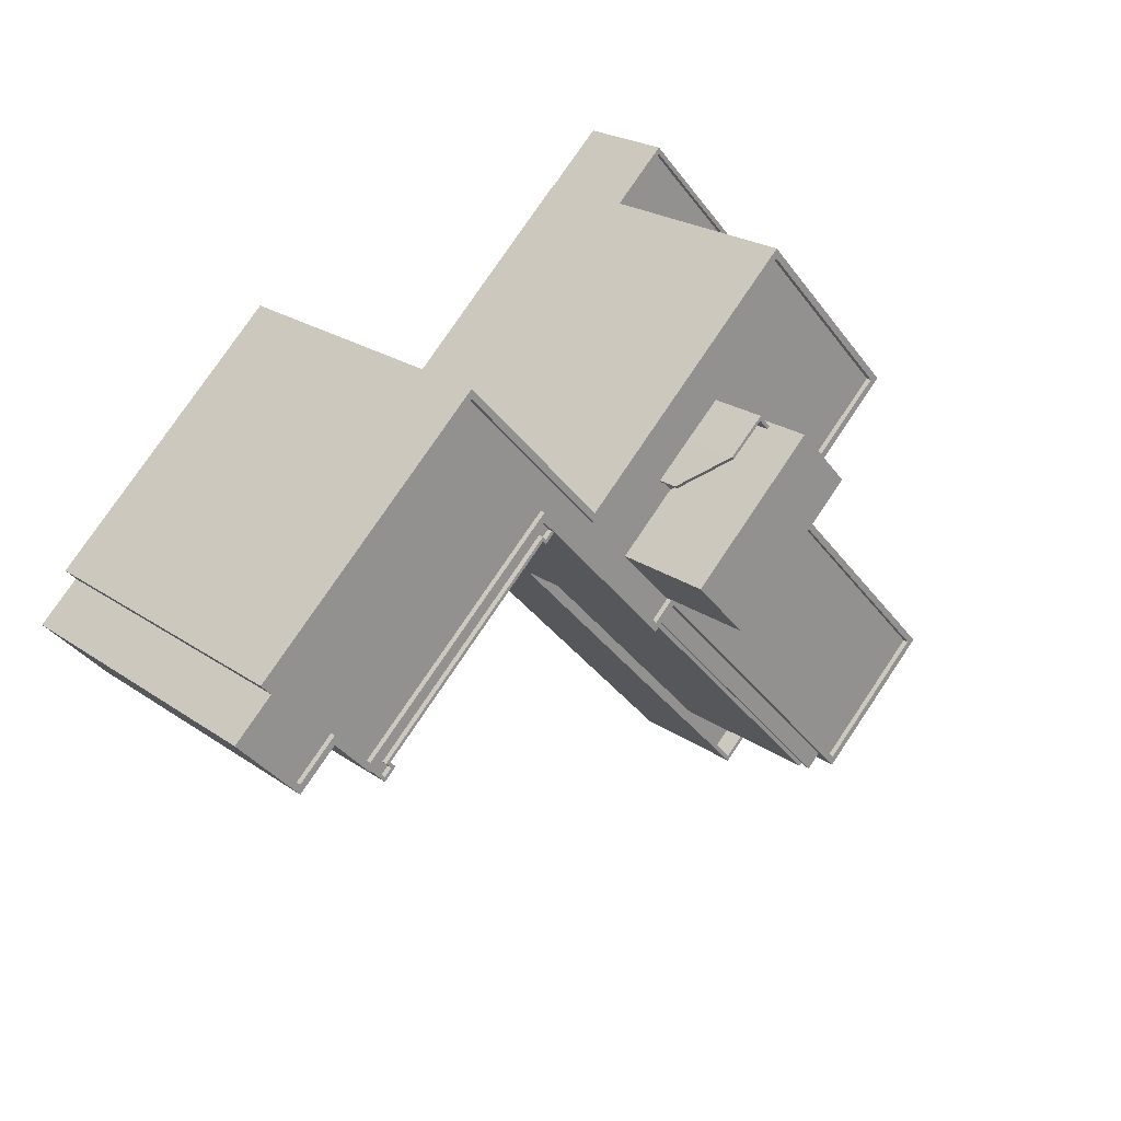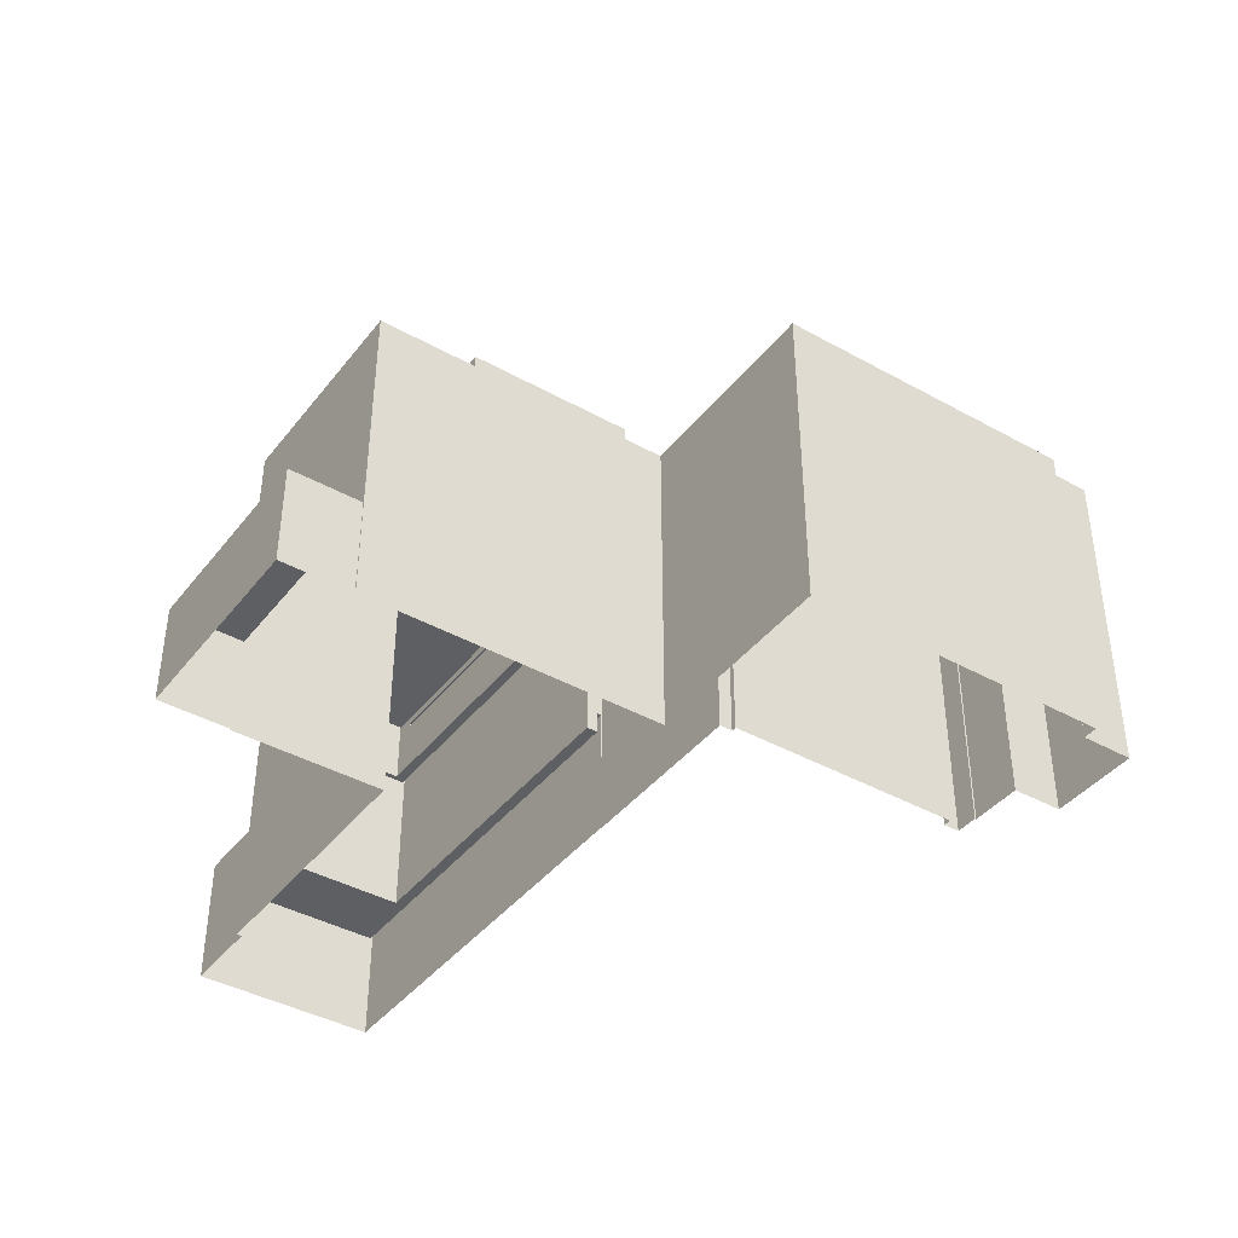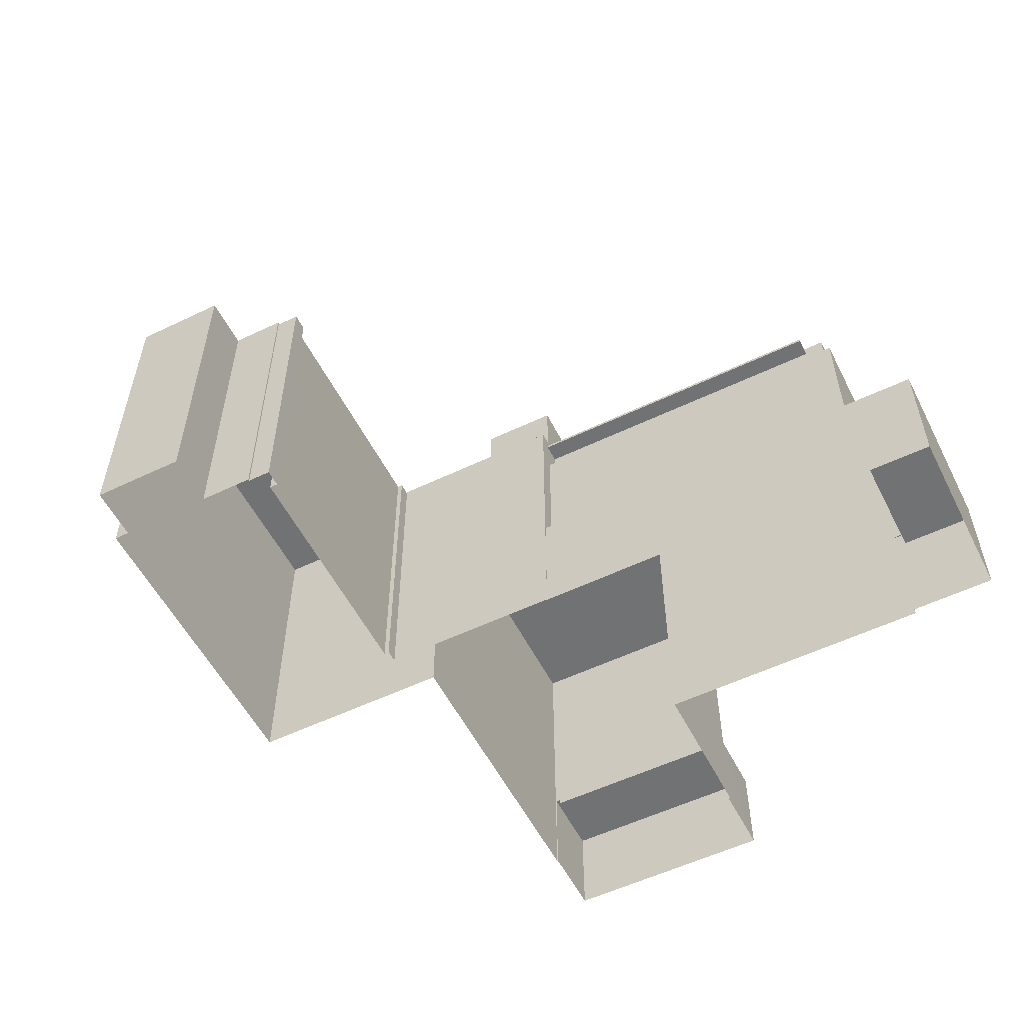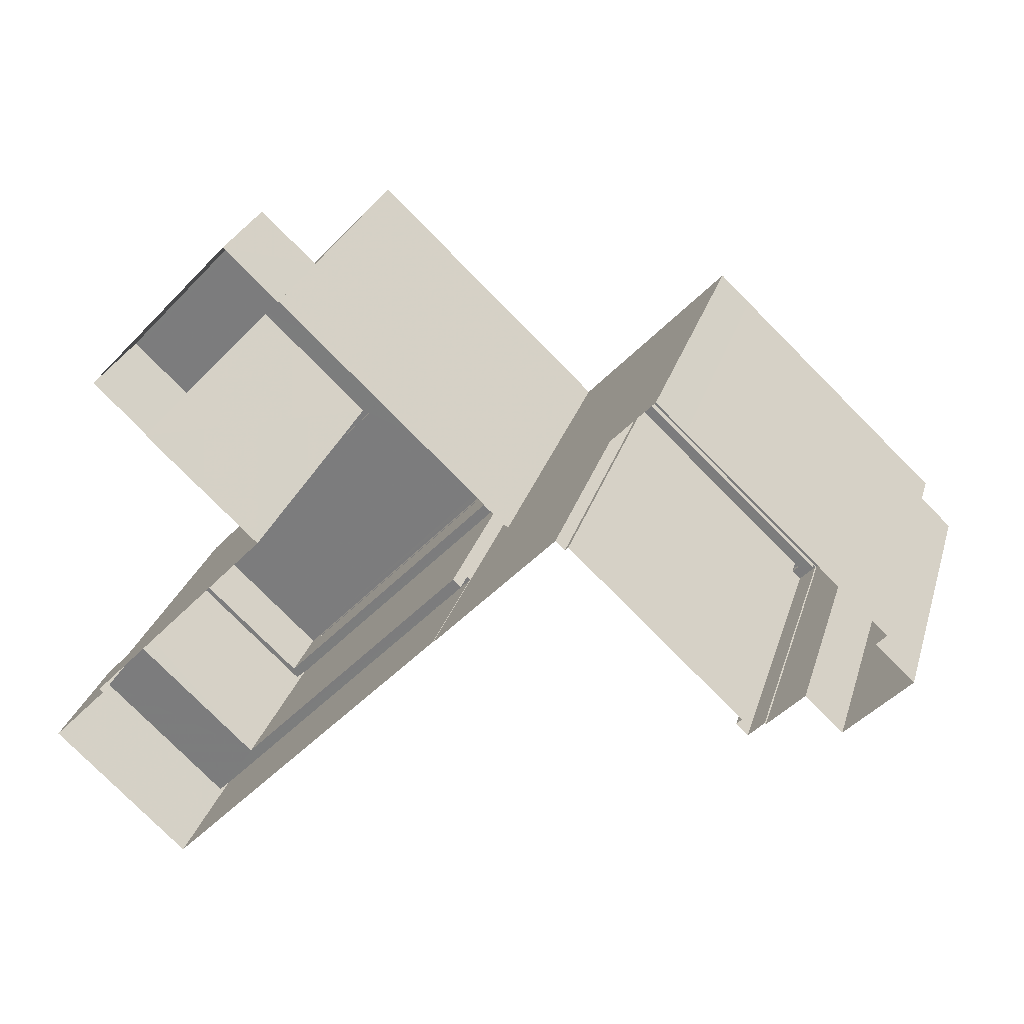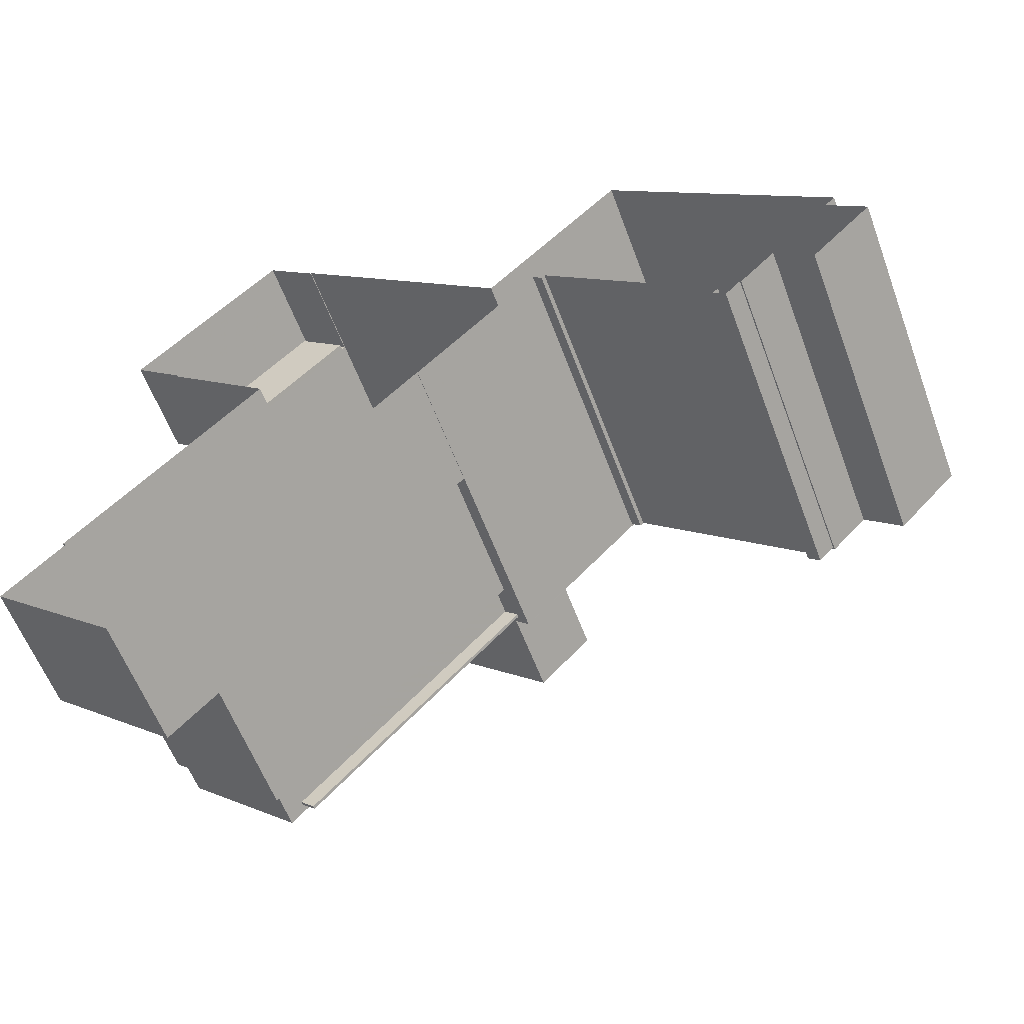
<metadata>
{"format":"obj","ext":"obj","renderer":"f3d","projection":"perspective","resolution":1024,"background":"white","views":[{"elev":22.6,"azim":-40.2,"up":"+Y"},{"elev":-40.7,"azim":-171.3,"up":"+Z"},{"elev":-55.5,"azim":-20.2,"up":"+Z"},{"elev":27.8,"azim":-164.4,"up":"+Y"},{"elev":-59.3,"azim":-159.6,"up":"+Y"}]}
</metadata>
<code>
v 1.281e+04 -1.552e+04 21.7
v 1.281e+04 -1.551e+04 21.7
v 1.282e+04 -1.552e+04 21.7
v 1.282e+04 -1.554e+04 21.7
v 1.282e+04 -1.554e+04 21.7
v 1.282e+04 -1.555e+04 21.7
v 1.28e+04 -1.553e+04 21.7
v 1.281e+04 -1.552e+04 21.7
v 1.279e+04 -1.552e+04 21.69
v 1.28e+04 -1.553e+04 21.7
v 1.278e+04 -1.553e+04 21.69
v 1.278e+04 -1.553e+04 21.69
v 1.279e+04 -1.552e+04 21.69
v 1.28e+04 -1.553e+04 21.7
v 1.281e+04 -1.553e+04 21.7
v 1.282e+04 -1.554e+04 21.7
v 1.278e+04 -1.553e+04 21.69
v 1.279e+04 -1.553e+04 21.69
v 1.279e+04 -1.553e+04 21.69
v 1.282e+04 -1.552e+04 21.7
v 1.282e+04 -1.552e+04 21.7
v 1.279e+04 -1.553e+04 21.69
v 1.279e+04 -1.553e+04 21.69
v 1.279e+04 -1.553e+04 21.69
v 1.279e+04 -1.553e+04 21.69
v 1.279e+04 -1.553e+04 21.69
v 1.28e+04 -1.553e+04 21.7
v 1.28e+04 -1.553e+04 21.7
v 1.28e+04 -1.553e+04 21.7
v 1.28e+04 -1.553e+04 35.84
v 1.281e+04 -1.554e+04 35.84
v 1.281e+04 -1.554e+04 35.84
v 1.28e+04 -1.553e+04 35.84
v 1.28e+04 -1.553e+04 36.15
v 1.28e+04 -1.553e+04 36.15
v 1.28e+04 -1.553e+04 36.08
v 1.28e+04 -1.553e+04 36.08
v 1.28e+04 -1.553e+04 36.08
v 1.281e+04 -1.553e+04 36.63
v 1.281e+04 -1.552e+04 37.66
v 1.281e+04 -1.552e+04 37.69
v 1.281e+04 -1.552e+04 37.79
v 1.281e+04 -1.552e+04 37.79
v 1.281e+04 -1.552e+04 37.79
v 1.281e+04 -1.552e+04 37.79
v 1.281e+04 -1.552e+04 37.66
v 1.28e+04 -1.553e+04 37.15
v 1.281e+04 -1.552e+04 38.66
v 1.28e+04 -1.553e+04 37.02
v 1.28e+04 -1.553e+04 37.02
v 1.281e+04 -1.552e+04 38.66
v 1.281e+04 -1.552e+04 38.79
v 1.281e+04 -1.552e+04 38.79
v 1.281e+04 -1.552e+04 38.79
v 1.281e+04 -1.552e+04 38.79
v 1.281e+04 -1.552e+04 38.79
v 1.281e+04 -1.552e+04 38.79
v 1.281e+04 -1.553e+04 40.72
v 1.28e+04 -1.553e+04 40.72
v 1.28e+04 -1.553e+04 40.72
v 1.281e+04 -1.552e+04 40.72
v 1.281e+04 -1.553e+04 36.08
v 1.282e+04 -1.552e+04 36.08
v 1.281e+04 -1.553e+04 36.08
v 1.282e+04 -1.554e+04 36.08
v 1.282e+04 -1.554e+04 36.08
v 1.281e+04 -1.552e+04 36.08
v 1.28e+04 -1.553e+04 36.08
v 1.28e+04 -1.553e+04 36.08
v 1.28e+04 -1.553e+04 36.08
v 1.28e+04 -1.553e+04 36.08
v 1.28e+04 -1.553e+04 36.08
v 1.279e+04 -1.553e+04 36.08
v 1.279e+04 -1.553e+04 36.08
v 1.28e+04 -1.553e+04 36.08
v 1.278e+04 -1.553e+04 36.08
v 1.279e+04 -1.553e+04 36.08
v 1.281e+04 -1.552e+04 36.08
v 1.281e+04 -1.552e+04 36.08
v 1.278e+04 -1.553e+04 36.08
v 1.279e+04 -1.552e+04 36.08
v 1.278e+04 -1.553e+04 36.08
v 1.279e+04 -1.552e+04 36.08
v 1.28e+04 -1.553e+04 36.08
v 1.281e+04 -1.552e+04 36.08
v 1.28e+04 -1.553e+04 36.08
v 1.281e+04 -1.552e+04 36.08
v 1.281e+04 -1.552e+04 36.08
v 1.28e+04 -1.553e+04 36.08
v 1.282e+04 -1.554e+04 36.33
v 1.282e+04 -1.554e+04 36.33
v 1.282e+04 -1.554e+04 36.33
v 1.28e+04 -1.553e+04 36.33
v 1.28e+04 -1.553e+04 36.33
v 1.28e+04 -1.553e+04 36.33
v 1.282e+04 -1.554e+04 36.33
v 1.28e+04 -1.553e+04 36.33
v 1.28e+04 -1.553e+04 36.33
v 1.28e+04 -1.553e+04 36.33
v 1.278e+04 -1.553e+04 36.33
v 1.278e+04 -1.553e+04 36.33
v 1.279e+04 -1.553e+04 36.33
v 1.279e+04 -1.553e+04 36.33
v 1.279e+04 -1.553e+04 36.33
v 1.279e+04 -1.553e+04 36.33
v 1.279e+04 -1.553e+04 36.33
v 1.279e+04 -1.553e+04 36.33
v 1.279e+04 -1.552e+04 36.33
v 1.279e+04 -1.552e+04 36.33
v 1.279e+04 -1.552e+04 36.33
v 1.279e+04 -1.552e+04 36.33
v 1.278e+04 -1.553e+04 36.33
v 1.278e+04 -1.553e+04 36.33
v 1.278e+04 -1.553e+04 36.33
v 1.278e+04 -1.553e+04 36.33
v 1.28e+04 -1.553e+04 36.33
v 1.28e+04 -1.553e+04 36.33
v 1.282e+04 -1.552e+04 36.33
v 1.281e+04 -1.552e+04 36.33
v 1.281e+04 -1.552e+04 36.33
v 1.282e+04 -1.552e+04 36.33
v 1.281e+04 -1.553e+04 36.33
v 1.281e+04 -1.553e+04 36.33
v 1.281e+04 -1.552e+04 26.01
v 1.282e+04 -1.552e+04 26.01
v 1.281e+04 -1.551e+04 26.01
v 1.282e+04 -1.552e+04 26.01
v 1.282e+04 -1.552e+04 26.26
v 1.282e+04 -1.552e+04 26.26
v 1.282e+04 -1.552e+04 26.26
v 1.281e+04 -1.552e+04 26.26
v 1.281e+04 -1.551e+04 26.26
v 1.281e+04 -1.552e+04 26.26
v 1.282e+04 -1.552e+04 26.26
v 1.281e+04 -1.551e+04 26.26
v 1.28e+04 -1.553e+04 35.98
v 1.28e+04 -1.553e+04 35.98
v 1.28e+04 -1.553e+04 35.98
v 1.279e+04 -1.553e+04 35.98
v 1.279e+04 -1.553e+04 35.98
v 1.279e+04 -1.553e+04 35.98
v 1.28e+04 -1.553e+04 35.98
v 1.279e+04 -1.553e+04 35.98
v 1.28e+04 -1.553e+04 36.23
v 1.28e+04 -1.553e+04 36.23
v 1.28e+04 -1.553e+04 36.23
v 1.28e+04 -1.553e+04 36.23
v 1.28e+04 -1.553e+04 36.23
v 1.279e+04 -1.553e+04 36.23
v 1.279e+04 -1.553e+04 36.23
v 1.279e+04 -1.553e+04 36.23
v 1.279e+04 -1.553e+04 36.23
v 1.279e+04 -1.553e+04 36.23
v 1.28e+04 -1.553e+04 36.23
v 1.279e+04 -1.553e+04 36.23
v 1.279e+04 -1.553e+04 36.23
v 1.279e+04 -1.553e+04 36.23
v 1.28e+04 -1.553e+04 26.63
v 1.28e+04 -1.553e+04 26.63
v 1.281e+04 -1.554e+04 26.63
v 1.282e+04 -1.554e+04 26.63
v 1.282e+04 -1.554e+04 26.63
v 1.282e+04 -1.555e+04 26.63
v 1.282e+04 -1.554e+04 27.63
v 1.282e+04 -1.554e+04 27.63
v 1.282e+04 -1.554e+04 27.63
v 1.282e+04 -1.555e+04 27.63
v 1.282e+04 -1.555e+04 27.63
v 1.28e+04 -1.553e+04 27.63
v 1.282e+04 -1.554e+04 27.63
v 1.28e+04 -1.553e+04 27.63
v 1.282e+04 -1.554e+04 27.63
v 1.282e+04 -1.554e+04 27.63
v 1.28e+04 -1.553e+04 33.36
v 1.28e+04 -1.553e+04 33.36
v 1.282e+04 -1.554e+04 33.36
v 1.282e+04 -1.554e+04 33.36
v 1.282e+04 -1.554e+04 33.36
v 1.281e+04 -1.554e+04 33.36
v 1.282e+04 -1.554e+04 34.36
v 1.282e+04 -1.554e+04 34.36
v 1.282e+04 -1.554e+04 34.36
v 1.282e+04 -1.554e+04 34.36
v 1.28e+04 -1.553e+04 34.36
v 1.28e+04 -1.553e+04 34.36
v 1.281e+04 -1.554e+04 34.36
v 1.281e+04 -1.554e+04 34.36
v 1.28e+04 -1.553e+04 35.99
v 1.281e+04 -1.554e+04 35.99
v 1.281e+04 -1.554e+04 35.99
v 1.28e+04 -1.553e+04 35.99
f 1 2 3
f 4 5 6
f 7 8 1
f 9 7 10
f 11 12 13
f 13 9 14
f 15 16 4
f 17 11 18
f 17 18 19
f 15 20 21
f 1 3 20
f 18 22 23
f 24 22 25
f 24 25 26
f 27 4 6
f 28 7 27
f 10 7 28
f 14 10 29
f 18 14 25
f 15 7 1
f 14 9 10
f 18 11 13
f 18 13 14
f 27 15 4
f 15 1 20
f 22 18 25
f 27 7 15
f 30 31 32
f 30 33 31
f 34 35 36
f 37 34 36
f 36 35 38
f 39 40 35
f 34 39 35
f 41 42 43
f 44 45 43
f 42 44 43
f 41 43 40
f 46 41 40
f 39 46 40
f 47 48 49
f 50 47 49
f 48 47 51
f 52 53 54
f 54 53 55
f 52 56 53
f 55 53 57
f 56 48 51
f 56 52 48
f 58 59 60
f 58 61 59
f 62 63 64
f 62 65 66
f 63 67 64
f 68 69 70
f 69 65 62
f 71 68 70
f 69 64 70
f 69 62 64
f 72 73 74
f 72 71 75
f 73 76 77
f 78 64 67
f 71 70 75
f 79 78 67
f 80 76 73
f 80 81 82
f 37 36 75
f 72 83 81
f 83 72 84
f 84 85 79
f 36 38 86
f 85 87 78
f 88 85 84
f 89 88 84
f 89 75 86
f 81 73 72
f 72 75 84
f 85 78 79
f 81 80 73
f 75 36 86
f 89 84 75
f 90 91 92
f 93 94 95
f 90 96 93
f 95 94 97
f 97 94 98
f 93 99 94
f 90 92 96
f 96 99 93
f 100 101 102
f 98 103 97
f 104 97 103
f 105 104 103
f 102 105 106
f 103 107 105
f 100 102 106
f 105 107 106
f 108 109 110
f 108 110 111
f 112 113 100
f 110 114 115
f 115 113 112
f 111 110 115
f 100 113 101
f 115 114 113
f 116 108 117
f 116 109 108
f 118 119 120
f 118 120 121
f 120 116 117
f 116 120 119
f 92 122 123
f 123 122 121
f 92 91 122
f 121 122 118
f 124 125 126
f 124 127 125
f 128 129 130
f 131 132 133
f 129 134 130
f 133 132 135
f 132 134 135
f 130 134 132
f 136 137 138
f 139 140 141
f 137 142 138
f 141 140 143
f 138 142 143
f 140 138 143
f 144 145 146
f 147 148 146
f 144 149 150
f 151 152 153
f 147 146 154
f 155 156 157
f 151 153 157
f 155 150 156
f 156 151 157
f 156 150 149
f 144 150 145
f 146 145 154
f 158 159 160
f 161 160 162
f 162 160 163
f 160 159 163
f 164 165 166
f 164 167 168
f 168 167 169
f 165 170 166
f 167 171 169
f 164 172 167
f 172 166 173
f 164 166 172
f 174 175 176
f 177 176 178
f 178 176 179
f 176 175 179
f 180 181 182
f 183 180 182
f 184 185 186
f 183 182 187
f 186 185 187
f 182 186 187
f 188 189 190
f 191 188 190
f 44 53 45
f 44 57 53
f 38 35 86
f 86 35 50
f 47 35 40
f 50 35 47
f 47 40 51
f 86 49 89
f 86 50 49
f 52 88 48
f 48 88 49
f 88 89 49
f 43 51 40
f 43 56 51
f 45 56 43
f 45 53 56
f 85 88 52
f 54 85 52
f 54 55 87
f 85 54 87
f 78 87 55
f 78 55 61
f 61 42 59
f 34 37 75
f 34 75 59
f 39 34 59
f 46 39 59
f 41 46 59
f 42 41 59
f 57 44 42
f 61 55 57
f 61 57 42
f 70 60 59
f 75 70 59
f 64 78 61
f 58 64 61
f 64 58 60
f 70 64 60
f 96 65 69
f 99 96 69
f 94 69 68
f 94 99 69
f 68 71 94
f 71 72 98
f 71 98 94
f 103 98 72
f 74 103 72
f 107 74 73
f 107 103 74
f 106 73 77
f 106 107 73
f 100 77 76
f 100 106 77
f 112 76 80
f 112 100 76
f 115 80 82
f 115 112 80
f 115 82 81
f 111 115 81
f 111 81 83
f 108 111 83
f 117 83 84
f 117 108 83
f 79 117 84
f 79 120 117
f 63 121 67
f 67 120 79
f 67 121 120
f 123 63 62
f 123 121 63
f 123 62 66
f 92 123 66
f 96 66 65
f 96 92 66
f 20 129 21
f 118 21 129
f 118 128 119
f 8 133 1
f 119 133 8
f 127 124 131
f 131 133 119
f 128 127 131
f 118 129 128
f 119 128 131
f 10 28 147
f 137 148 142
f 142 148 97
f 28 95 147
f 95 97 147
f 147 97 148
f 33 184 174
f 184 175 174
f 158 185 171
f 171 159 158
f 169 28 27
f 93 95 188
f 191 93 188
f 185 184 30
f 95 28 169
f 33 30 184
f 171 185 169
f 188 95 30
f 95 185 30
f 95 169 185
f 22 153 23
f 23 153 104
f 104 152 97
f 152 143 142
f 152 142 97
f 104 153 152
f 105 18 23
f 104 105 23
f 102 19 18
f 105 102 18
f 101 17 19
f 102 101 19
f 101 11 17
f 101 113 11
f 114 12 11
f 113 114 11
f 114 13 12
f 114 110 13
f 110 9 13
f 110 109 9
f 109 7 9
f 109 116 7
f 8 116 119
f 8 7 116
f 21 122 15
f 21 118 122
f 122 91 16
f 15 122 16
f 4 16 165
f 176 181 90
f 165 16 91
f 170 165 180
f 176 177 181
f 91 90 181
f 91 181 180
f 165 91 180
f 90 93 190
f 90 31 176
f 31 174 176
f 93 191 190
f 31 33 174
f 90 190 31
f 128 130 125
f 127 128 125
f 124 126 132
f 131 124 132
f 125 132 126
f 125 130 132
f 133 135 2
f 1 133 2
f 135 134 3
f 2 135 3
f 129 3 134
f 129 20 3
f 137 136 146
f 148 137 146
f 146 136 138
f 144 146 138
f 144 138 140
f 149 144 140
f 149 140 139
f 156 149 139
f 151 139 141
f 151 156 139
f 152 151 141
f 143 152 141
f 10 154 29
f 10 147 154
f 29 145 14
f 29 154 145
f 14 150 25
f 14 145 150
f 150 155 26
f 25 150 26
f 26 157 24
f 26 155 157
f 24 153 22
f 24 157 153
f 173 162 172
f 173 161 162
f 167 162 163
f 167 172 162
f 171 163 159
f 171 167 163
f 5 168 6
f 5 164 168
f 6 168 169
f 27 6 169
f 165 164 5
f 4 165 5
f 180 183 166
f 170 180 166
f 177 178 182
f 181 177 182
f 186 178 179
f 186 182 178
f 184 179 175
f 184 186 179
f 160 173 187
f 187 173 183
f 160 161 173
f 183 173 166
f 160 187 185
f 158 160 185
f 188 32 189
f 188 30 32
f 31 189 32
f 31 190 189

</code>
